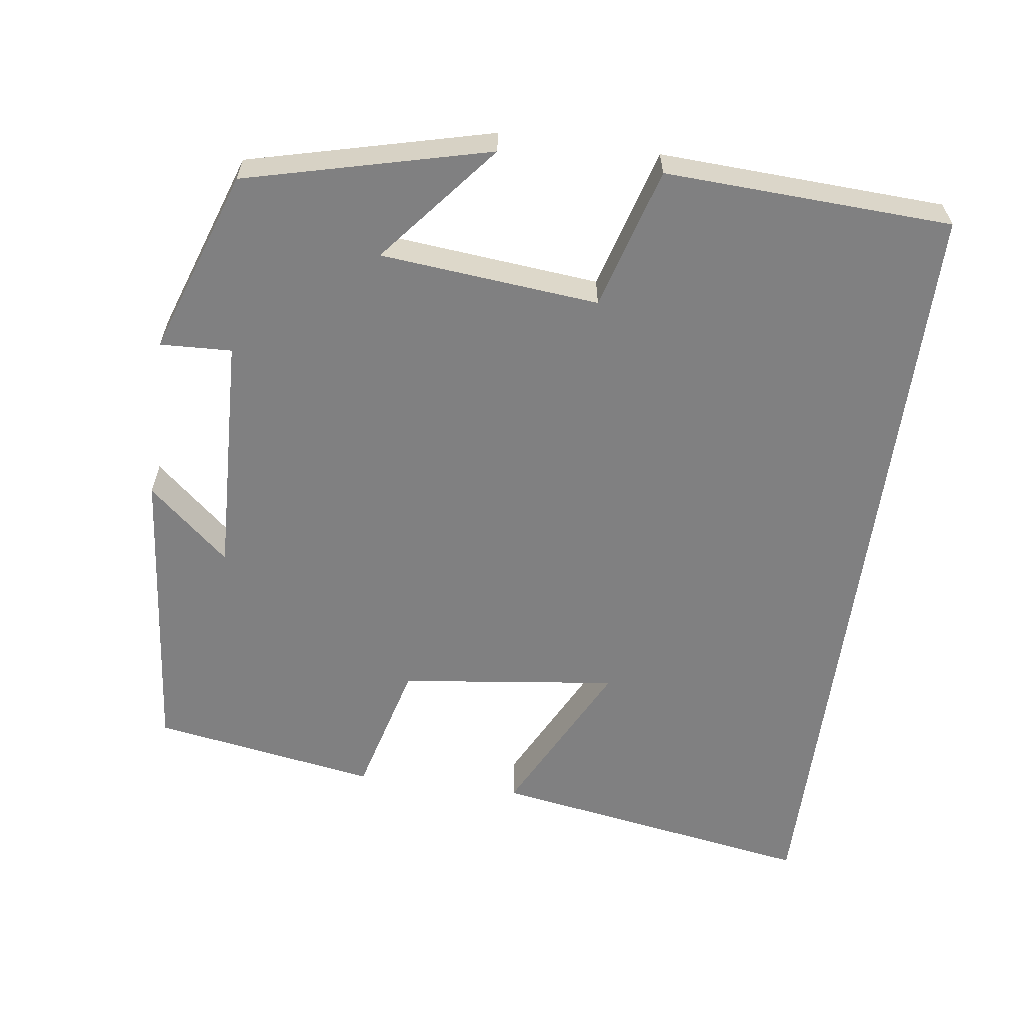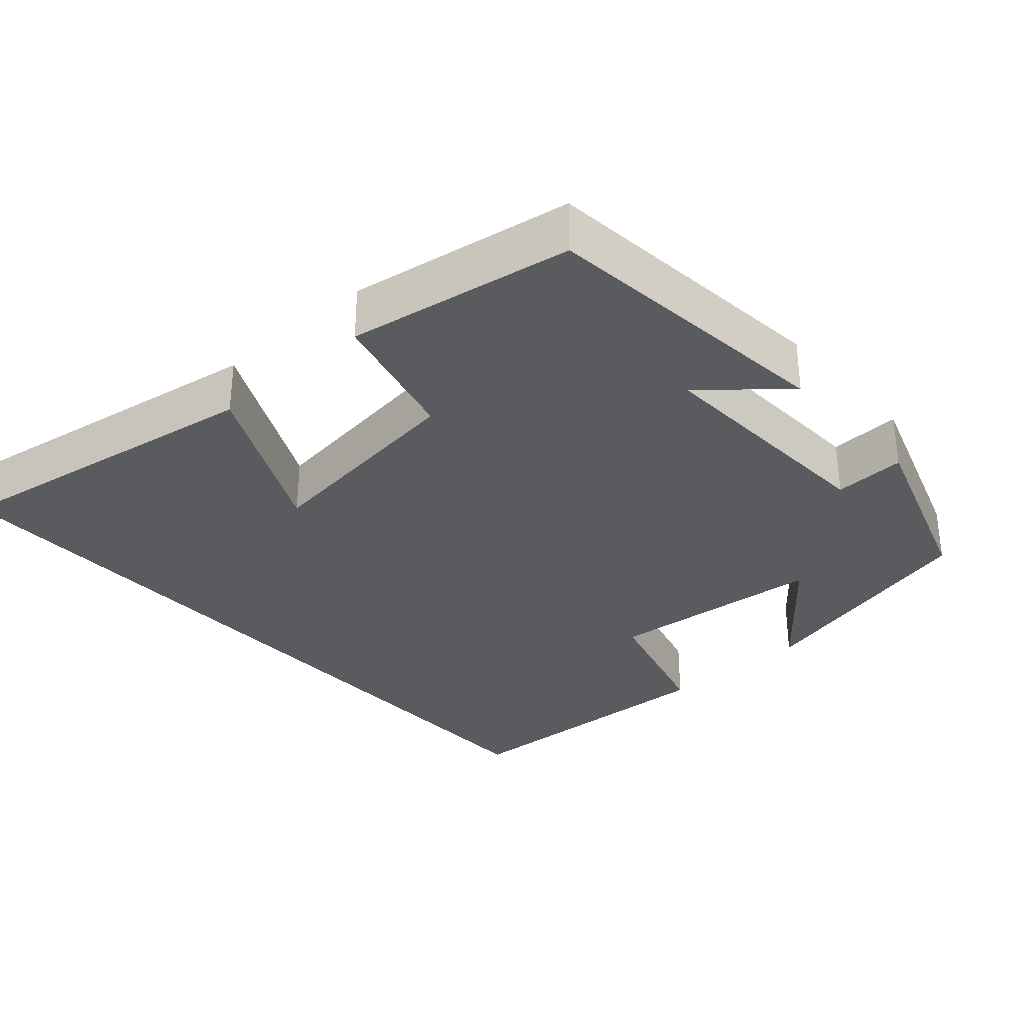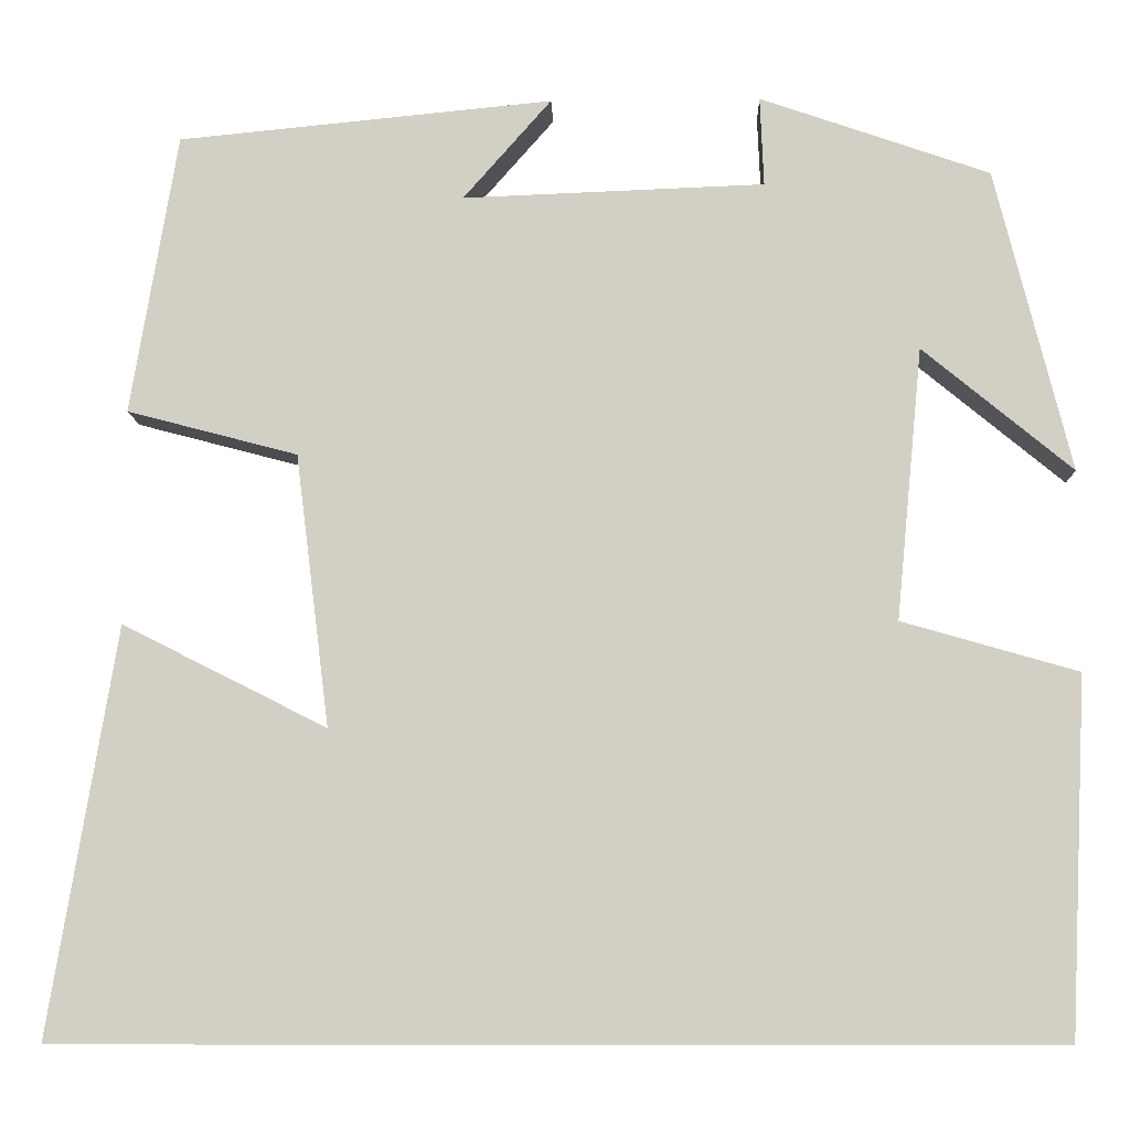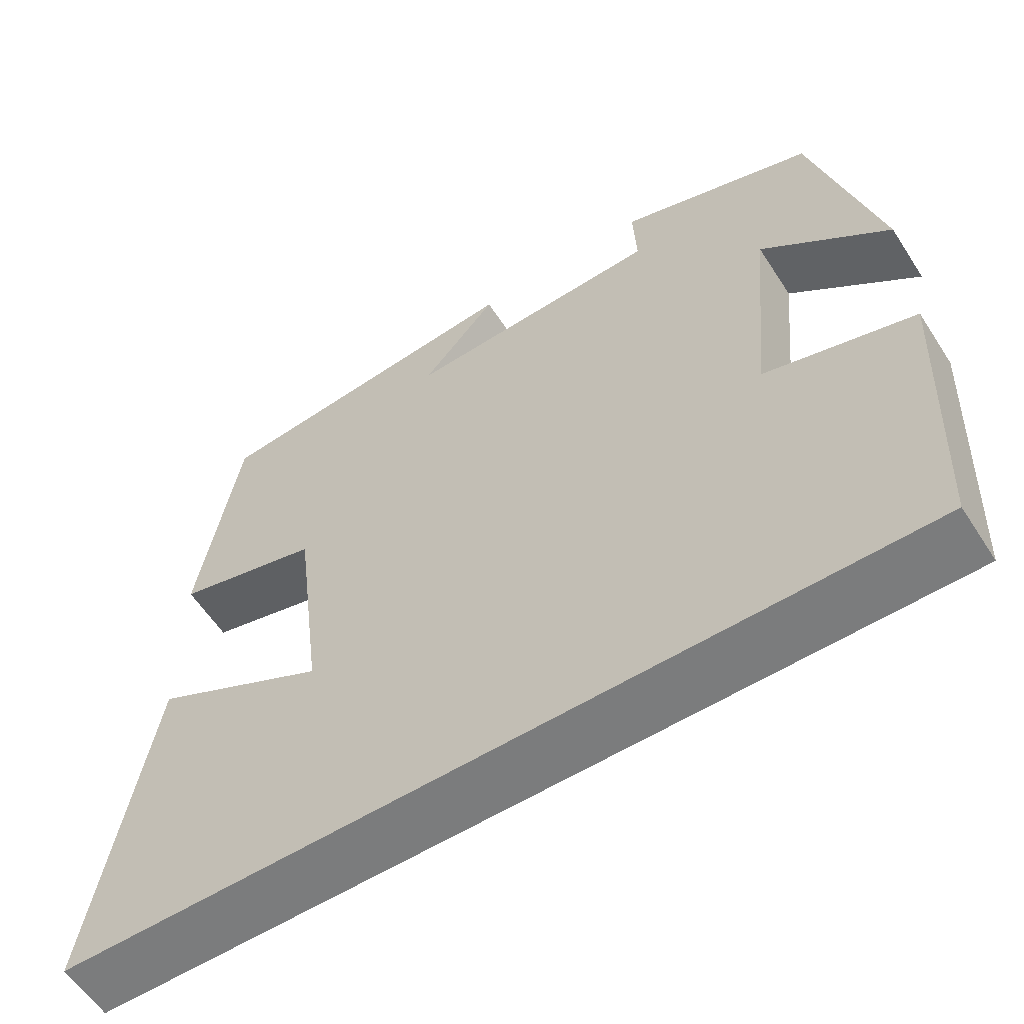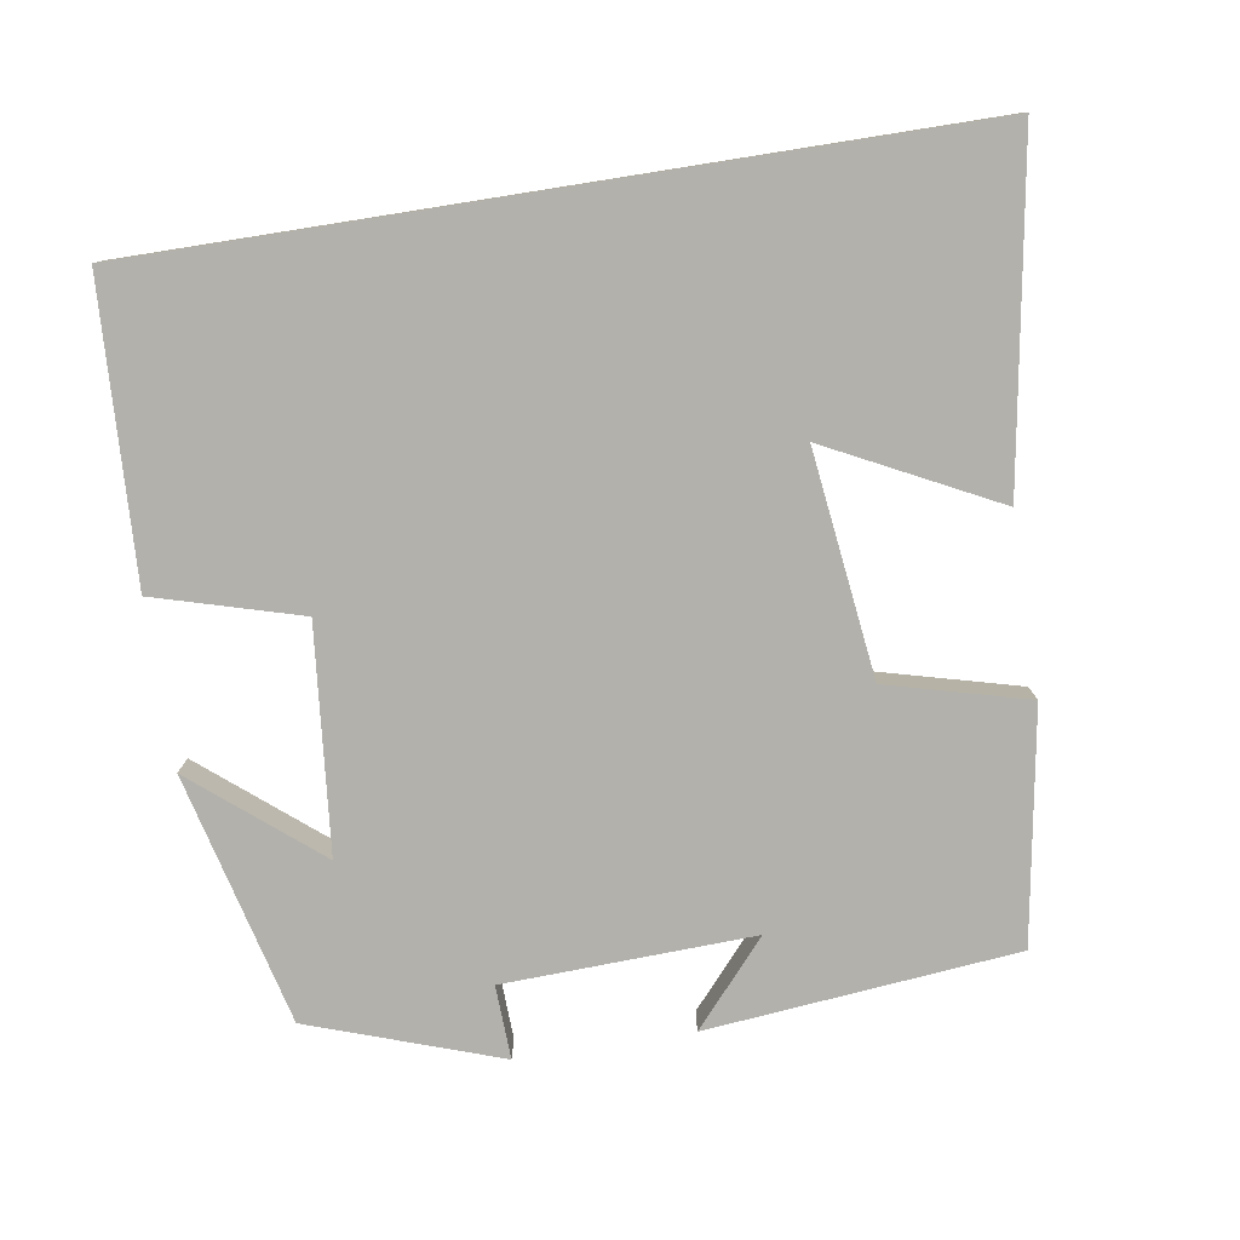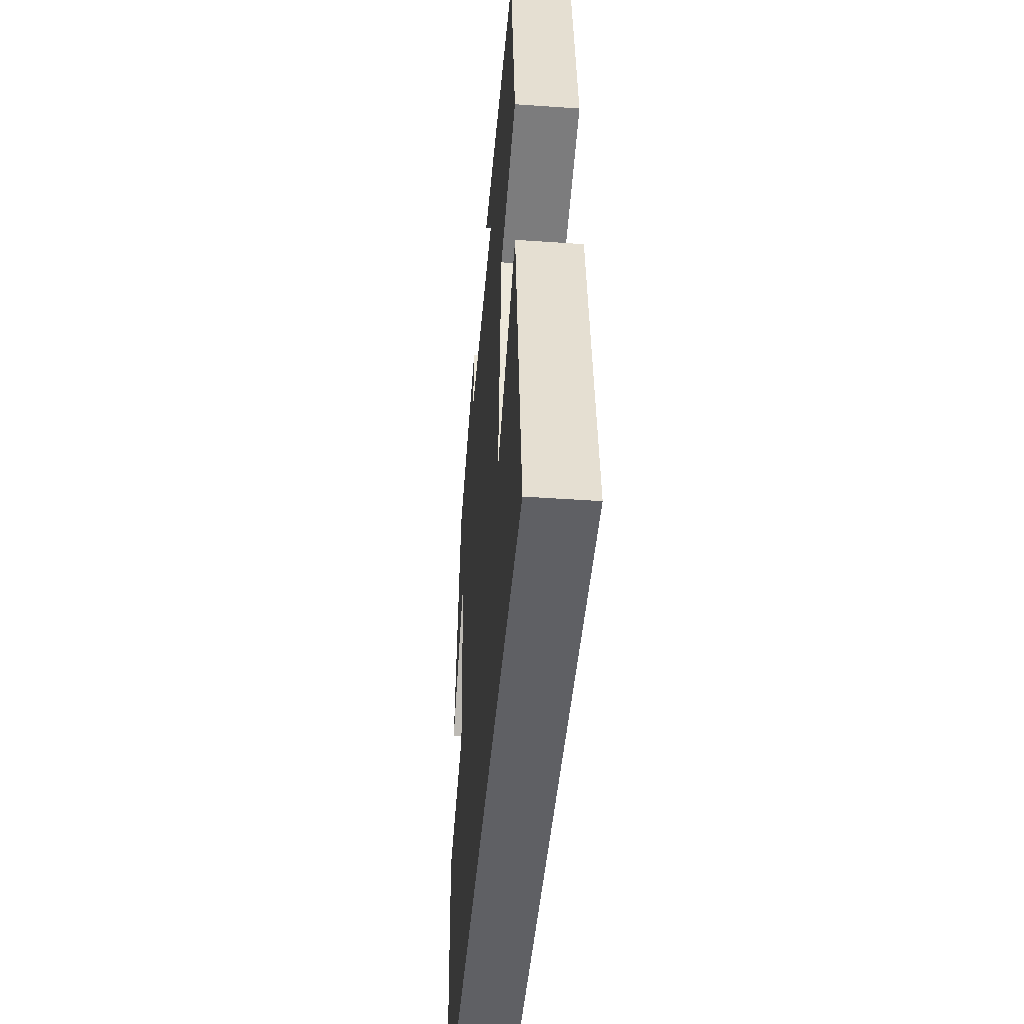
<metadata>
{"format":"obj","ext":"obj","renderer":"f3d","projection":"perspective","resolution":1024,"background":"white","views":[{"elev":-60.2,"azim":82.2,"up":"+Y"},{"elev":-32.2,"azim":-48.0,"up":"+Y"},{"elev":-8.8,"azim":1.8,"up":"+Z"},{"elev":-58.7,"azim":32.7,"up":"+Z"},{"elev":-78.9,"azim":-171.0,"up":"+Y"},{"elev":-44.0,"azim":-94.7,"up":"+Z"}]}
</metadata>
<code>
v 0.419 0.07 0.415
v 0.5 0.07 0.092
v 0.34 0.07 0.224
v 0.312 0.07 -0.066
v 0.5 0.07 -0.12
v 0.482 0.07 -0.5
v -0.572 0.07 -0.5
v -0.5 0.07 -0.066
v -0.282 0.07 -0.176
v -0.318 0.07 0.114
v -0.5 0.07 0.162
v -0.45 0.07 0.461
v -0.05 0.07 0.5
v -0.144 0.07 0.393
v 0.178 0.07 0.405
v 0.174 0.07 0.5
v 0.419 0 0.415
v 0.5 0 0.092
v 0.34 0 0.224
v 0.312 0 -0.066
v 0.5 0 -0.12
v 0.482 0 -0.5
v -0.572 0 -0.5
v -0.5 0 -0.066
v -0.282 0 -0.176
v -0.318 0 0.114
v -0.5 0 0.162
v -0.45 0 0.461
v -0.05 0 0.5
v -0.144 0 0.393
v 0.178 0 0.405
v 0.174 0 0.5
f 15 16 1 2
f 11 12 13 14
f 10 11 14 15
f 9 10 15
f 7 8 9
f 5 6 7 9
f 4 5 9
f 3 4 9 15
f 2 3 15
f 18 17 32 31
f 30 29 28 27
f 31 30 27 26
f 31 26 25
f 25 24 23
f 25 23 22 21
f 25 21 20
f 31 25 20 19
f 31 19 18
f 1 17 18 2
f 2 18 19 3
f 3 19 20 4
f 4 20 21 5
f 5 21 22 6
f 6 22 23 7
f 7 23 24 8
f 8 24 25 9
f 9 25 26 10
f 10 26 27 11
f 11 27 28 12
f 12 28 29 13
f 13 29 30 14
f 14 30 31 15
f 15 31 32 16
f 16 32 17 1

</code>
